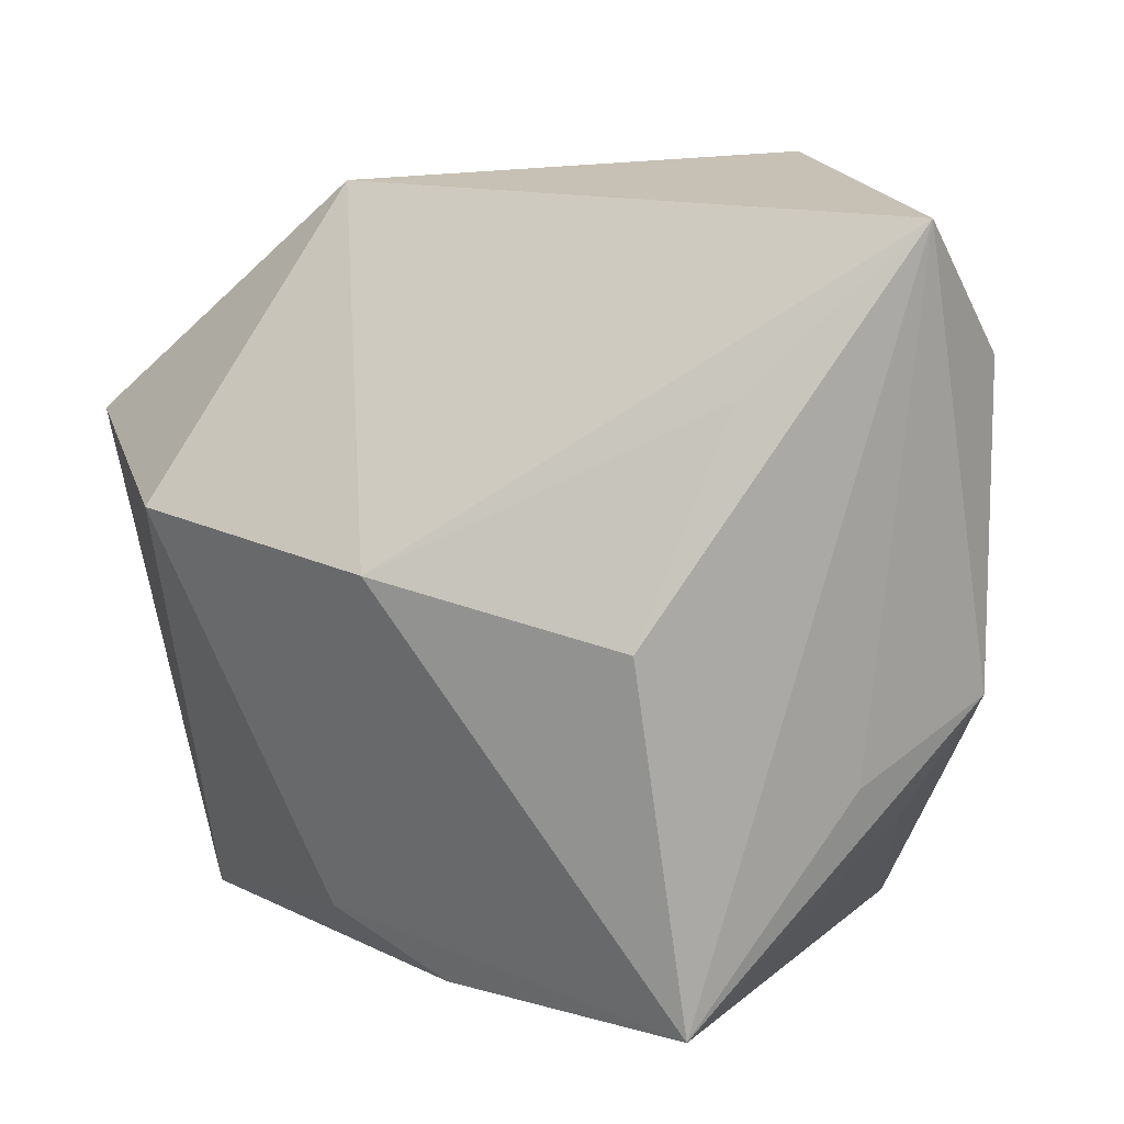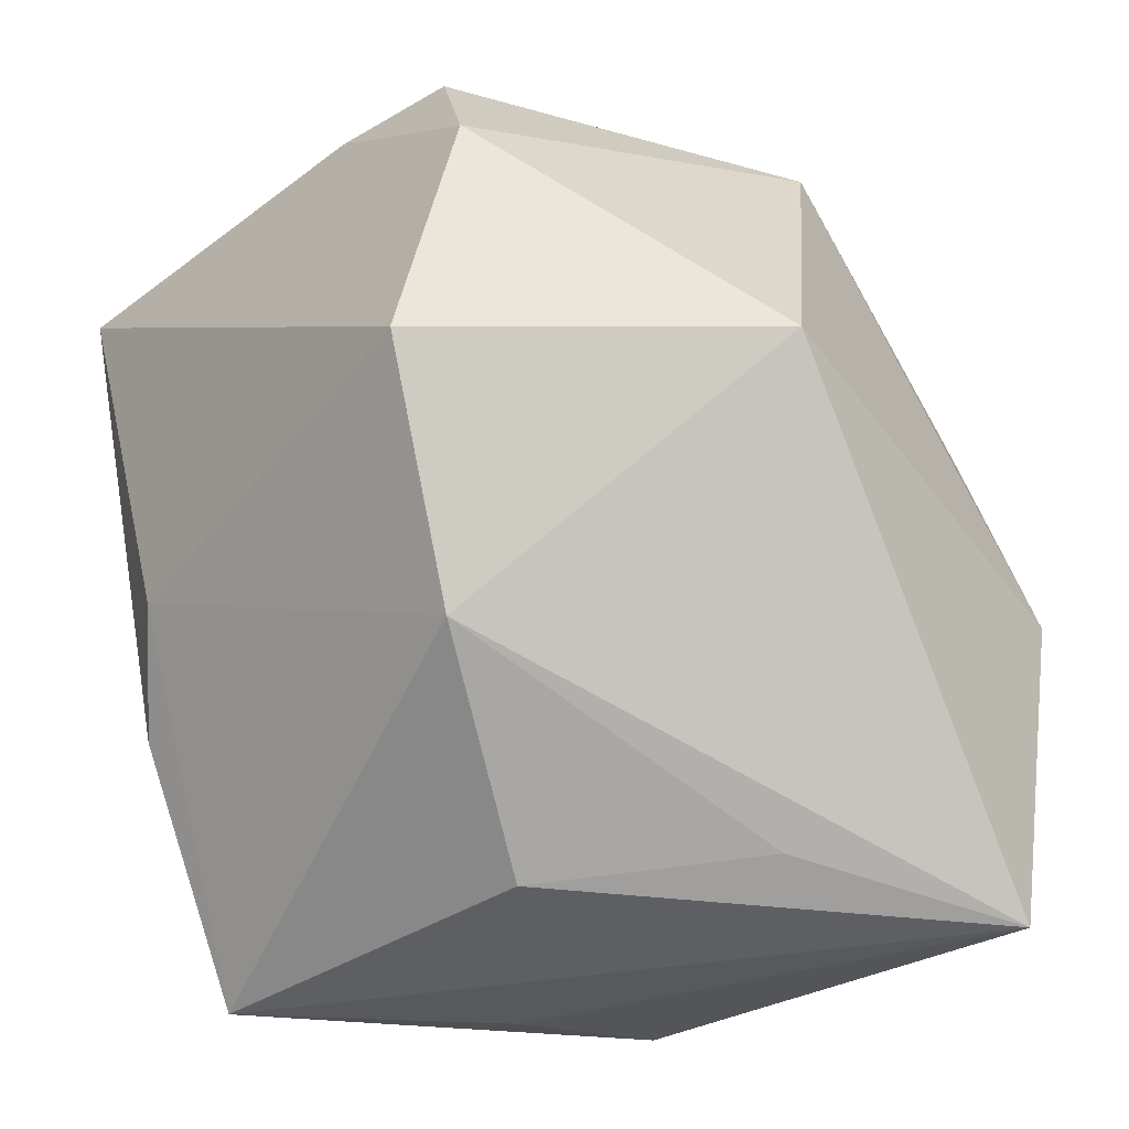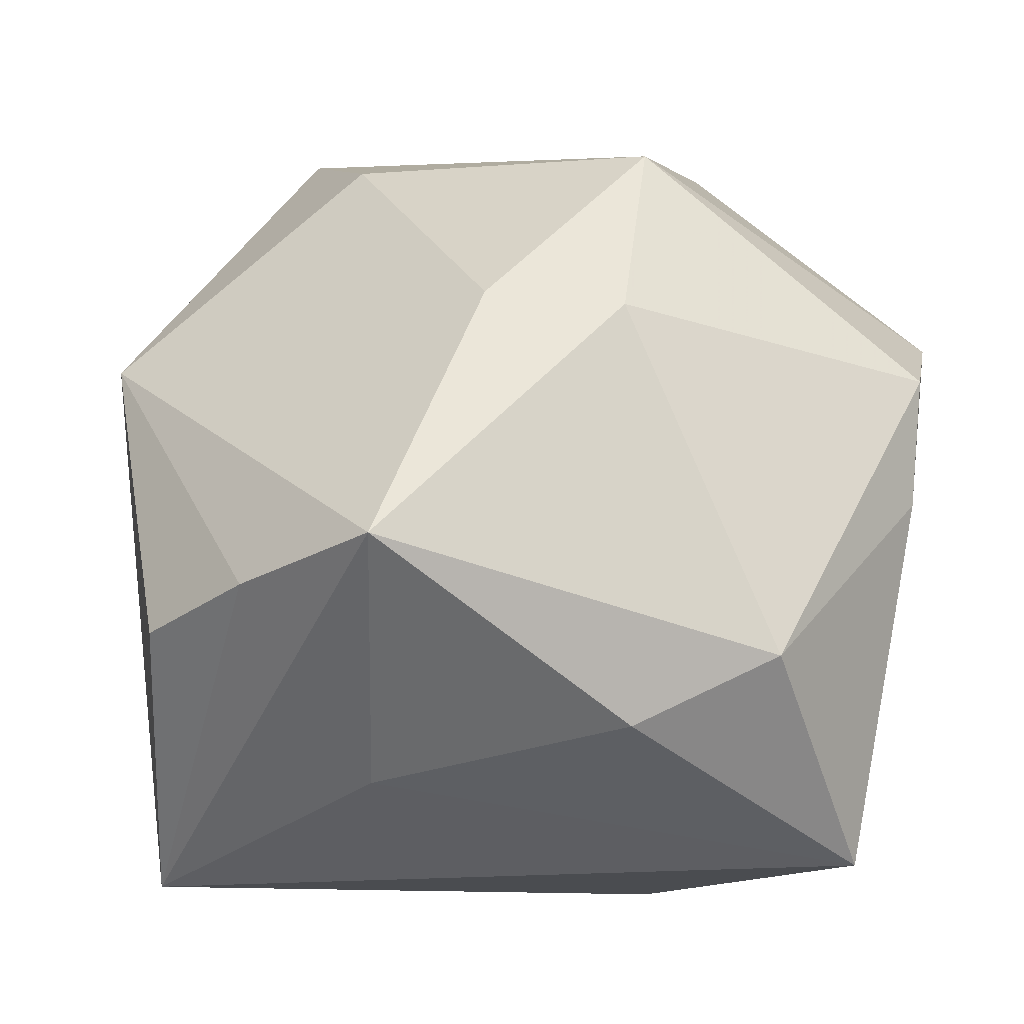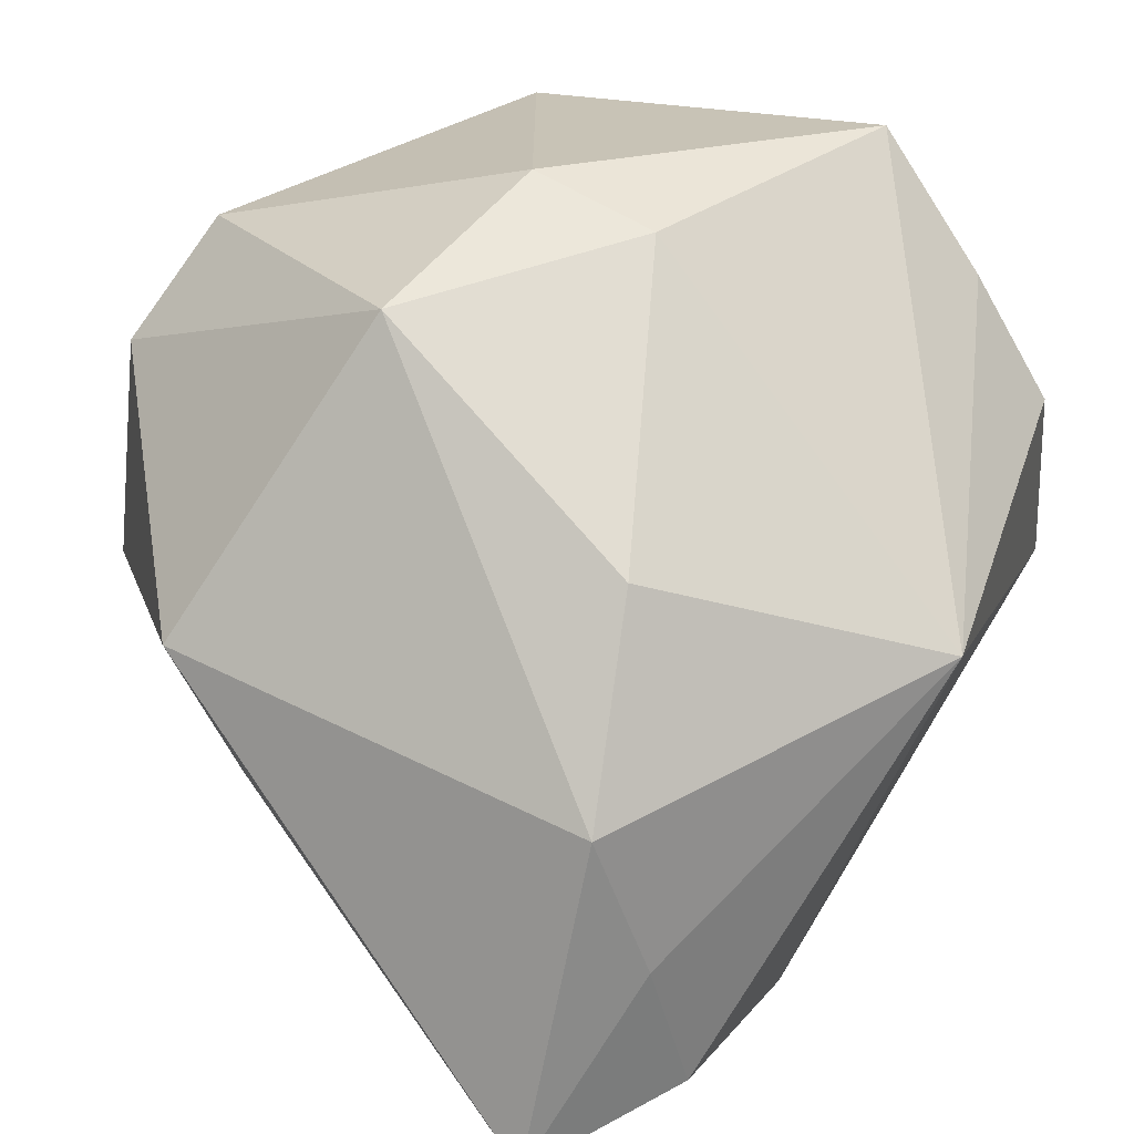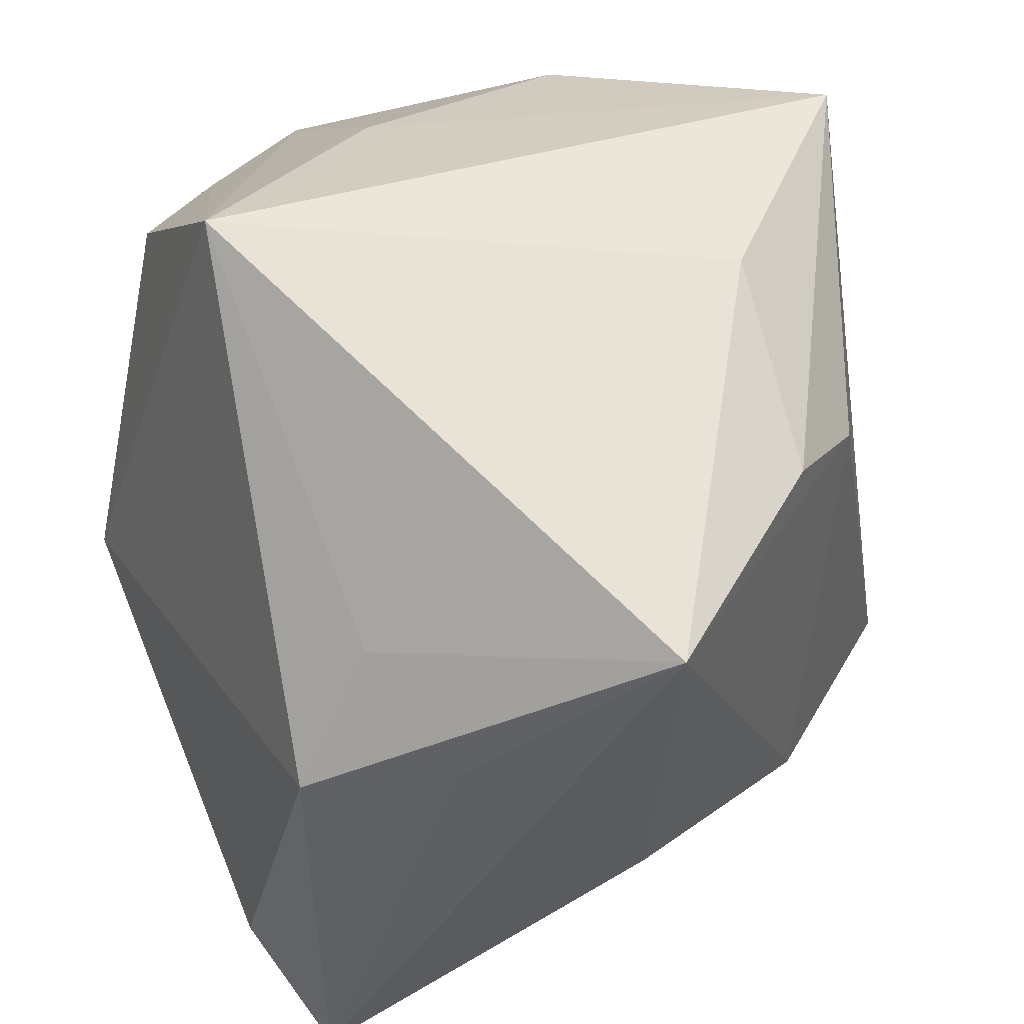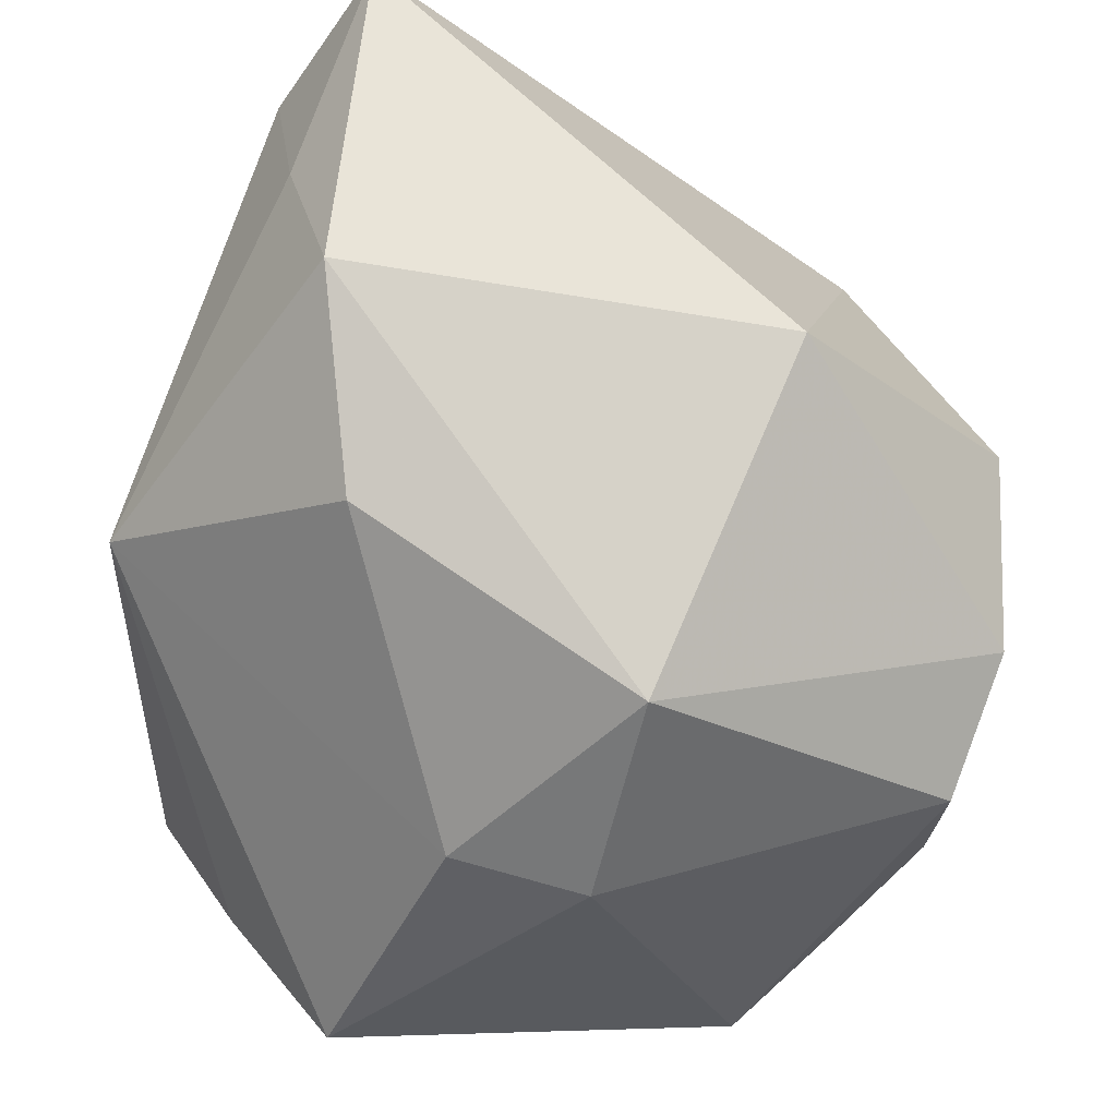
<metadata>
{"format":"obj","ext":"obj","renderer":"f3d","projection":"perspective","resolution":1024,"background":"white","views":[{"elev":17.4,"azim":-27.8,"up":"+Z"},{"elev":-29.0,"azim":-55.5,"up":"+Y"},{"elev":-12.2,"azim":162.3,"up":"+Z"},{"elev":16.1,"azim":23.0,"up":"+Y"},{"elev":-41.2,"azim":169.9,"up":"+Y"},{"elev":62.2,"azim":173.6,"up":"+Z"}]}
</metadata>
<code>
v -0.02618 -0.007617 -0.02211
v 0.019 -0.03312 0.02445
v 0.01374 -0.03026 -0.01365
v 0.01829 -0.02156 0.03093
v -0.02832 0.0286 -0.001964
v -0.03446 0.0194 0.01481
v 0.0004638 0.03508 0.01174
v -0.01416 -0.0003003 -0.03384
v -0.03813 2.311e-05 0.01153
v 0.03002 0.02498 -0.01159
v -0.0001987 0.03392 -0.02301
v 0.02253 0.03708 -0.009233
v -0.01981 0.0009066 0.03584
v -0.009778 -0.03703 -0.02528
v 0.01601 -0.009255 0.0369
v 0.01609 0.00846 0.03032
v -0.02912 0.02925 0.009027
v 0.03541 0.01451 -0.01418
v 0.01128 0.03107 0.01297
v 0.005265 -0.03703 -0.007365
v -0.02024 -0.01661 -0.02648
v -0.01184 0.03723 -0.01723
v -0.00466 0.02661 0.02802
v 0.03623 -4.241e-05 0.01197
v 0.009991 -0.03703 0.03643
v -0.02385 0.0244 -0.03277
v -0.003915 -0.03276 0.02343
v 0.01721 0.0186 -0.02651
v -0.01324 -0.03439 0.005674
v 0.03049 -0.004003 -0.03384
v -0.02814 -0.01918 0.009747
v 0.0174 -0.03593 -0.002031
f 31 25 13
f 14 8 30
f 14 31 1
f 30 8 26
f 1 31 9
f 9 26 1
f 6 26 9
f 13 6 9
f 9 31 13
f 30 24 32
f 21 14 1
f 8 14 21
f 1 26 21
f 21 26 8
f 29 14 25
f 31 14 29
f 13 25 15
f 18 24 30
f 3 14 30
f 30 32 3
f 3 32 14
f 25 14 20
f 20 32 25
f 14 32 20
f 25 32 2
f 2 32 24
f 25 31 27
f 27 29 25
f 31 29 27
f 4 15 25
f 24 15 4
f 25 2 4
f 4 2 24
f 11 26 22
f 5 26 6
f 6 17 5
f 22 26 5
f 5 17 22
f 30 26 28
f 26 11 28
f 22 17 7
f 12 19 24
f 12 28 11
f 12 7 19
f 30 28 12
f 12 11 22
f 22 7 12
f 16 15 24
f 24 19 16
f 23 7 17
f 23 6 13
f 23 17 6
f 13 15 23
f 15 16 23
f 19 7 23
f 23 16 19
f 24 18 10
f 10 12 24
f 10 18 30
f 30 12 10

</code>
